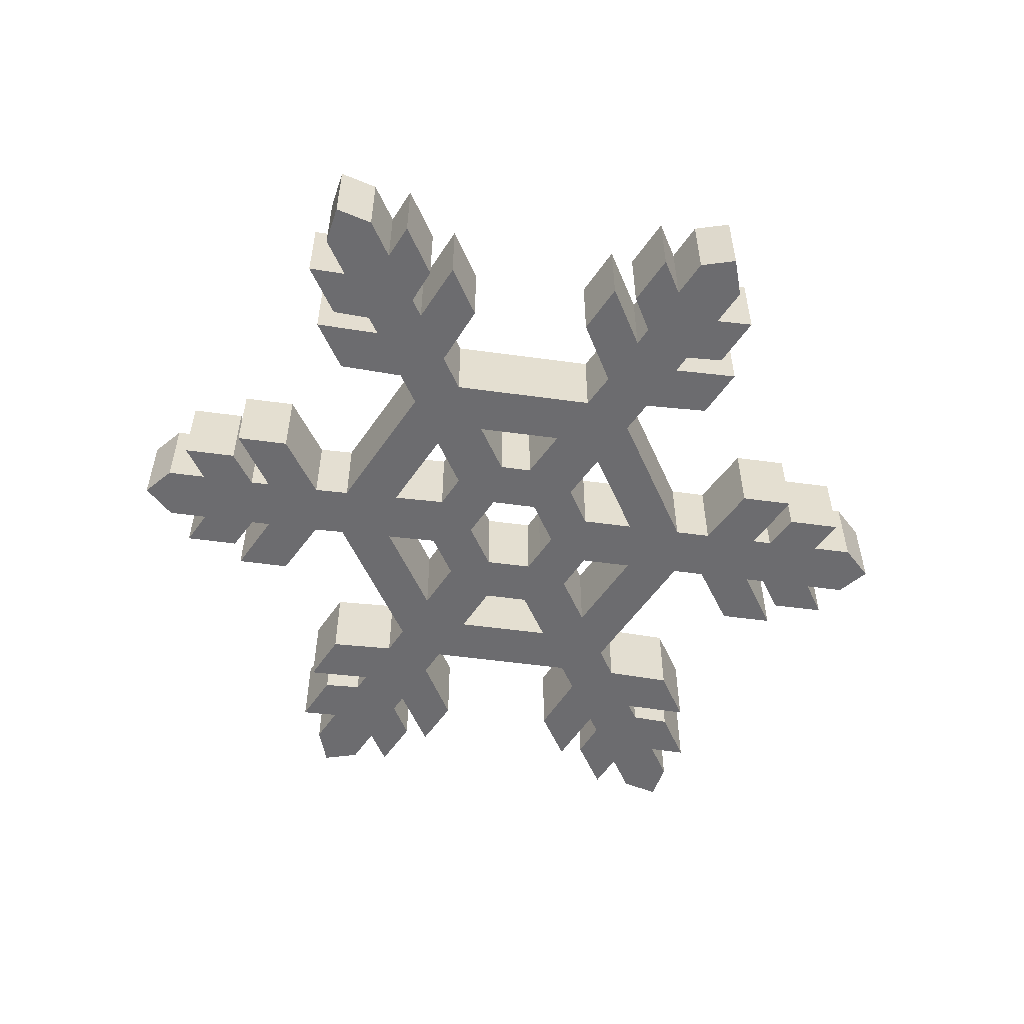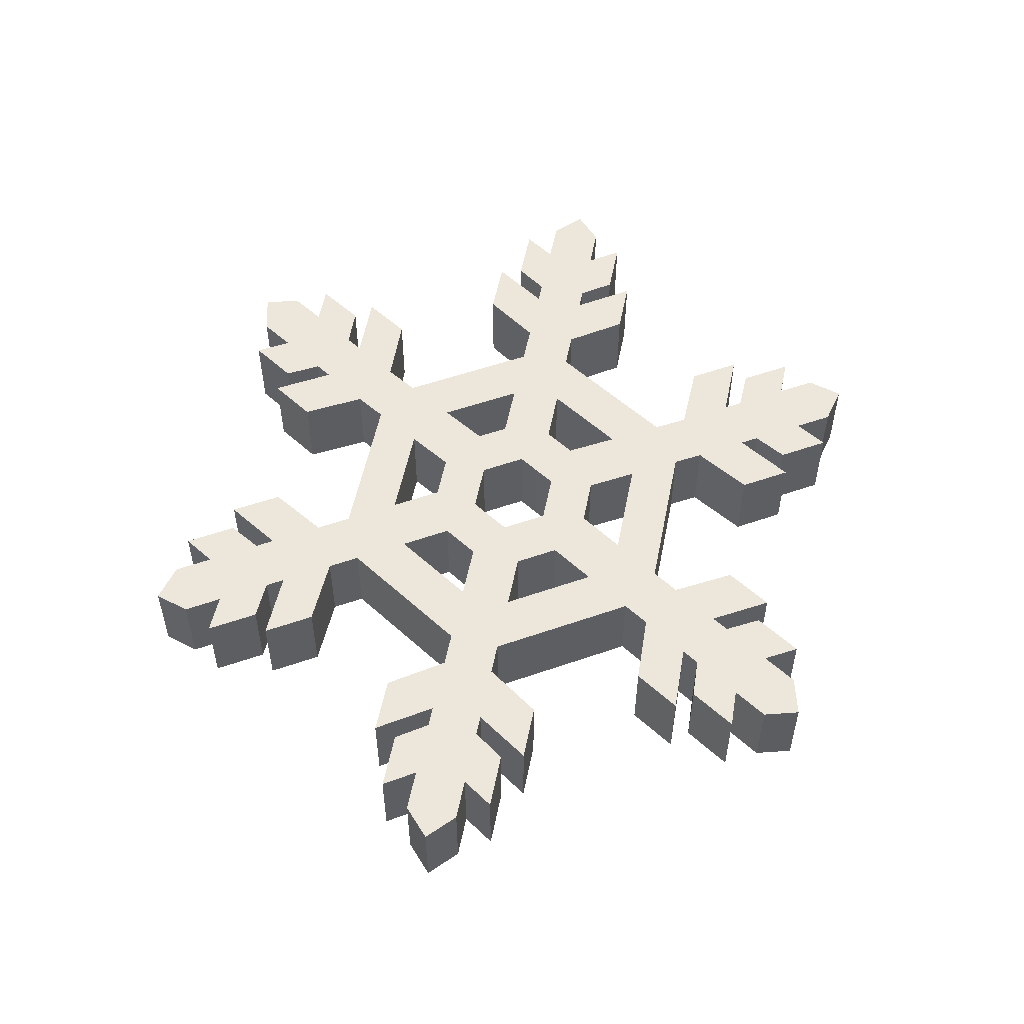
<metadata>
{"format":"obj","ext":"obj","renderer":"f3d","projection":"perspective","resolution":1024,"background":"white","views":[{"elev":-53.8,"azim":109.2,"up":"+Y"},{"elev":53.0,"azim":-83.1,"up":"+Y"}]}
</metadata>
<code>
o Snowflakesat
v -0.8526 -0.2621 0.3599
v -0.8526 0.2621 0.3599
v -0.709 -0.2621 0.6372
v -0.709 0.2621 0.6372
v -0.5004 -0.2621 0.3682
v -0.5004 0.2621 0.3682
v -0.567 -0.2621 0.24
v -0.567 0.2621 0.24
v -0.6345 -0.2621 0.1114
v -0.6345 0.2621 0.1114
v -0.9963 -0.2621 0.08399
v -0.9963 0.2621 0.08399
v 0.4105 -0.2621 -0.8094
v 0.4105 0.2621 -0.8094
v -0.2323 -0.2621 -0.8583
v -0.2323 0.2621 -0.8583
v -0.07636 -0.2621 -0.5595
v -0.07636 0.2621 -0.5595
v 0.2136 -0.2621 -0.5374
v 0.2136 0.2621 -0.5374
v 0.5895 -0.2621 0.6921
v 0.5895 0.2621 0.6921
v 0.9436 -0.2621 0.2296
v 0.9436 0.2621 0.2296
v 0.5807 -0.2621 0.2028
v 0.5807 0.2621 0.2028
v 0.4407 -0.2621 0.3856
v 0.4407 0.2621 0.3856
v 0.6999 -0.2621 -0.5979
v 0.6999 0.2621 -0.5979
v 0.4972 -0.2621 -0.3179
v 0.4972 0.2621 -0.3179
v 0.5704 -0.2621 -0.1781
v 0.5704 0.2621 -0.1781
v 0.5772 -0.2621 -0.1655
v 0.5772 0.2621 -0.1655
v 0.5933 -0.2621 -0.1332
v 0.5933 0.2621 -0.1332
v 0.9558 -0.2621 -0.1053
v 0.9558 0.2621 -0.1053
v -0.2008 -0.2621 0.2482
v -0.2008 0.2621 0.2482
v -0.03661 -0.2621 0.2607
v -0.03661 0.2621 0.2607
v 0.1277 -0.2621 0.2733
v 0.1277 0.2621 0.2733
v 0.2208 -0.2621 0.1503
v 0.2208 0.2621 0.1503
v 0.315 -0.2621 0.02811
v 0.315 0.2621 0.02811
v 0.2585 -0.2621 -0.08075
v 0.2585 0.2621 -0.08075
v 0.1738 -0.2621 -0.2422
v 0.1738 0.2621 -0.2422
v -0.2701 -0.2621 0.1132
v -0.2701 0.2621 0.1132
v -0.3394 -0.2621 -0.02144
v -0.3394 0.2621 -0.02144
v -0.2468 -0.2621 -0.1439
v -0.2468 0.2621 -0.1439
v -0.1527 -0.2621 -0.266
v -0.1527 0.2621 -0.266
v -0.5773 -0.2621 -0.7348
v -0.5773 0.2621 -0.7348
v -0.9477 -0.2621 -0.2491
v -0.9477 0.2621 -0.2491
v -0.5851 -0.2621 -0.2217
v -0.5851 0.2621 -0.2217
v -0.4215 -0.2621 -0.4366
v -0.4215 0.2621 -0.4366
v 0.2727 -0.2621 0.8697
v 0.2727 0.2621 0.8697
v 0.1263 -0.2621 0.5715
v 0.1263 0.2621 0.5715
v -0.02684 -0.2621 0.56
v -0.02684 0.2621 0.56
v -0.1868 -0.2621 0.5482
v -0.1868 0.2621 0.5482
v -0.3984 -0.2621 0.8196
v -0.3984 0.2621 0.8196
v -1.667 0.2621 2.178
v -1.667 -0.2621 2.178
v -1.409 0.2621 2.136
v -1.409 -0.2621 2.136
v -1.714 0.2621 1.944
v -1.714 -0.2621 1.944
v -1.558 0.2621 1.741
v -1.558 -0.2621 1.741
v -1.817 0.2621 1.727
v -1.817 -0.2621 1.727
v -1.607 0.2621 1.452
v -1.607 -0.2621 1.452
v -1.344 0.2621 1.461
v -1.344 -0.2621 1.461
v -1.266 0.2621 1.359
v -1.266 -0.2621 1.359
v -1.717 0.2621 1.335
v -1.717 -0.2621 1.335
v -1.507 0.2621 1.06
v -1.507 -0.2621 1.06
v -1.052 0.2621 1.078
v -1.052 -0.2621 1.078
v -0.9308 0.2621 0.9227
v -0.9308 -0.2621 0.9227
v -1.382 0.2621 0.05553
v -1.382 -0.2621 0.05553
v -1.592 0.2621 0.03912
v -1.592 -0.2621 0.03912
v -1.866 0.2621 0.37
v -1.866 -0.2621 0.37
v -2.233 0.2621 0.3414
v -2.233 -0.2621 0.3414
v -1.968 0.2621 0.01118
v -1.968 -0.2621 0.01118
v -2.102 0.2621 0.000791
v -2.102 -0.2621 0.000791
v -2.261 0.2621 0.1906
v -2.261 -0.2621 0.1906
v -2.63 0.2621 0.1633
v -2.63 -0.2621 0.1633
v -2.478 0.2621 -0.02715
v -2.478 -0.2621 -0.02715
v -2.749 0.2621 -0.04761
v -2.749 -0.2621 -0.04761
v -2.917 0.2621 -0.2287
v -2.917 -0.2621 -0.2287
v -2.719 0.2621 -0.3825
v -2.719 -0.2621 -0.3825
v -2.447 0.2621 -0.3615
v -2.447 -0.2621 -0.3615
v -2.563 0.2621 -0.5723
v -2.563 -0.2621 -0.5723
v -2.195 0.2621 -0.545
v -2.195 -0.2621 -0.545
v -2.072 0.2621 -0.3335
v -2.072 -0.2621 -0.3335
v -1.937 0.2621 -0.3237
v -1.937 -0.2621 -0.3237
v -2.14 0.2621 -0.6905
v -2.14 -0.2621 -0.6905
v -1.771 0.2621 -0.6625
v -1.771 -0.2621 -0.6625
v -1.561 0.2621 -0.2957
v -1.561 -0.2621 -0.2957
v -1.334 0.2621 -0.2782
v -1.334 -0.2621 -0.2782
v -0.743 0.2621 -1.053
v -0.743 -0.2621 -1.053
v -0.8398 0.2621 -1.239
v -0.8398 -0.2621 -1.239
v -1.291 0.2621 -1.289
v -1.291 -0.2621 -1.289
v -1.449 0.2621 -1.592
v -1.449 -0.2621 -1.592
v -1.001 0.2621 -1.549
v -1.001 -0.2621 -1.549
v -1.059 0.2621 -1.66
v -1.059 -0.2621 -1.66
v -1.32 0.2621 -1.69
v -1.32 -0.2621 -1.69
v -1.478 0.2621 -1.994
v -1.478 -0.2621 -1.994
v -1.22 0.2621 -1.97
v -1.22 -0.2621 -1.97
v -1.336 0.2621 -2.193
v -1.336 -0.2621 -2.193
v -1.247 0.2621 -2.416
v -1.247 -0.2621 -2.416
v -1.001 0.2621 -2.336
v -1.001 -0.2621 -2.336
v -0.8854 0.2621 -2.112
v -0.8854 -0.2621 -2.112
v -0.7423 0.2621 -2.309
v -0.7423 -0.2621 -2.309
v -0.5844 0.2621 -2.006
v -0.5844 -0.2621 -2.006
v -0.7243 0.2621 -1.804
v -0.7243 -0.2621 -1.804
v -0.6667 0.2621 -1.692
v -0.6667 -0.2621 -1.692
v -0.4183 0.2621 -2.035
v -0.4183 -0.2621 -2.035
v -0.261 0.2621 -1.731
v -0.261 -0.2621 -1.731
v -0.5062 0.2621 -1.383
v -0.5062 -0.2621 -1.383
v -0.3984 0.2621 -1.176
v -0.3984 -0.2621 -1.176
v 0.619 0.2621 -1.099
v 0.619 -0.2621 -1.099
v 0.7552 0.2621 -1.287
v 0.7552 -0.2621 -1.287
v 0.5767 0.2621 -1.668
v 0.5767 -0.2621 -1.668
v 0.7872 0.2621 -1.943
v 0.7872 -0.2621 -1.943
v 0.9707 0.2621 -1.569
v 0.9707 -0.2621 -1.569
v 1.048 0.2621 -1.67
v 1.048 -0.2621 -1.67
v 0.945 0.2621 -1.89
v 0.945 -0.2621 -1.89
v 1.157 0.2621 -2.166
v 1.157 -0.2621 -2.166
v 1.262 0.2621 -1.951
v 1.262 -0.2621 -1.951
v 1.416 0.2621 -2.154
v 1.416 -0.2621 -2.154
v 1.674 0.2621 -2.196
v 1.674 -0.2621 -2.196
v 1.721 0.2621 -1.963
v 1.721 -0.2621 -1.963
v 1.566 0.2621 -1.76
v 1.566 -0.2621 -1.76
v 1.825 0.2621 -1.746
v 1.825 -0.2621 -1.746
v 1.614 0.2621 -1.47
v 1.614 -0.2621 -1.47
v 1.351 0.2621 -1.479
v 1.351 -0.2621 -1.479
v 1.273 0.2621 -1.378
v 1.273 -0.2621 -1.378
v 1.724 0.2621 -1.354
v 1.724 -0.2621 -1.354
v 1.513 0.2621 -1.077
v 1.513 -0.2621 -1.077
v 1.058 0.2621 -1.097
v 1.058 -0.2621 -1.097
v 0.9154 0.2621 -0.8973
v 0.9154 -0.2621 -0.8973
v 1.343 0.2621 -0.0767
v 1.343 -0.2621 -0.0767
v 1.599 0.2621 -0.05748
v 1.599 -0.2621 -0.05748
v 1.873 0.2621 -0.3889
v 1.873 -0.2621 -0.3889
v 2.241 0.2621 -0.3615
v 2.241 -0.2621 -0.3615
v 1.975 0.2621 -0.02954
v 1.975 -0.2621 -0.02954
v 2.11 0.2621 -0.01905
v 2.11 -0.2621 -0.01905
v 2.269 0.2621 -0.2096
v 2.269 -0.2621 -0.2096
v 2.637 0.2621 -0.1821
v 2.637 -0.2621 -0.1821
v 2.485 0.2621 0.008269
v 2.485 -0.2621 0.008269
v 2.757 0.2621 0.02925
v 2.757 -0.2621 0.02925
v 2.925 0.2621 0.2098
v 2.925 -0.2621 0.2098
v 2.726 0.2621 0.3635
v 2.726 -0.2621 0.3635
v 2.454 0.2621 0.3432
v 2.454 -0.2621 0.3432
v 2.571 0.2621 0.554
v 2.571 -0.2621 0.554
v 2.202 0.2621 0.5261
v 2.202 -0.2621 0.5261
v 2.079 0.2621 0.3152
v 2.079 -0.2621 0.3152
v 1.944 0.2621 0.3041
v 1.944 -0.2621 0.3041
v 2.147 0.2621 0.6716
v 2.147 -0.2621 0.6716
v 1.778 0.2621 0.6437
v 1.778 -0.2621 0.6437
v 1.568 0.2621 0.2768
v 1.568 -0.2621 0.2768
v 1.329 0.2621 0.2587
v 1.329 -0.2621 0.2587
v 0.7486 0.2621 1.018
v 0.7486 -0.2621 1.018
v 0.8475 0.2621 1.221
v 0.8475 -0.2621 1.221
v 1.299 0.2621 1.27
v 1.299 -0.2621 1.27
v 1.457 0.2621 1.573
v 1.457 -0.2621 1.573
v 1.009 0.2621 1.531
v 1.009 -0.2621 1.531
v 1.066 0.2621 1.642
v 1.066 -0.2621 1.642
v 1.327 0.2621 1.672
v 1.327 -0.2621 1.672
v 1.485 0.2621 1.976
v 1.485 -0.2621 1.976
v 1.227 0.2621 1.951
v 1.227 -0.2621 1.951
v 1.343 0.2621 2.174
v 1.343 -0.2621 2.174
v 1.255 0.2621 2.398
v 1.255 -0.2621 2.398
v 1.009 0.2621 2.318
v 1.009 -0.2621 2.318
v 0.8929 0.2621 2.094
v 0.8929 -0.2621 2.094
v 0.75 0.2621 2.291
v 0.75 -0.2621 2.291
v 0.5915 0.2621 1.987
v 0.5915 -0.2621 1.987
v 0.7319 0.2621 1.784
v 0.7319 -0.2621 1.784
v 0.6742 0.2621 1.673
v 0.6742 -0.2621 1.673
v 0.4253 0.2621 2.015
v 0.4253 -0.2621 2.015
v 0.2676 0.2621 1.712
v 0.2676 -0.2621 1.712
v 0.514 0.2621 1.365
v 0.514 -0.2621 1.365
v 0.4267 0.2621 1.186
v 0.4267 -0.2621 1.186
v -0.6224 0.2621 1.107
v -0.6224 -0.2621 1.107
v -0.7474 0.2621 1.269
v -0.7474 -0.2621 1.269
v -0.5684 0.2621 1.649
v -0.5684 -0.2621 1.649
v -0.7795 0.2621 1.925
v -0.7795 -0.2621 1.925
v -0.9629 0.2621 1.55
v -0.9629 -0.2621 1.55
v -1.04 0.2621 1.652
v -1.04 -0.2621 1.652
v -0.938 0.2621 1.871
v -0.938 -0.2621 1.871
v -1.149 0.2621 2.148
v -1.149 -0.2621 2.148
v -1.254 0.2621 1.932
v -1.254 -0.2621 1.932
f 1 2 3
f 3 2 4
f 3 4 5
f 5 4 6
f 5 6 7
f 7 6 8
f 7 8 9
f 9 8 10
f 11 12 1
f 1 12 2
f 9 10 11
f 11 10 12
f 13 14 15
f 15 14 16
f 15 16 17
f 17 16 18
f 17 18 19
f 19 18 20
f 19 20 13
f 13 20 14
f 21 22 23
f 23 22 24
f 23 24 25
f 25 24 26
f 25 26 27
f 27 26 28
f 27 28 21
f 21 28 22
f 29 30 31
f 31 30 32
f 31 32 33
f 33 32 34
f 33 34 35
f 35 34 36
f 35 36 37
f 37 36 38
f 39 40 29
f 29 40 30
f 37 38 39
f 39 38 40
f 41 42 43
f 43 42 44
f 43 44 45
f 45 44 46
f 45 46 47
f 47 46 48
f 47 48 49
f 49 48 50
f 49 50 51
f 51 50 52
f 51 52 53
f 53 52 54
f 55 56 41
f 41 56 42
f 57 58 55
f 55 58 56
f 59 60 57
f 57 60 58
f 61 62 59
f 59 62 60
f 53 54 61
f 61 54 62
f 63 64 65
f 65 64 66
f 65 66 67
f 67 66 68
f 67 68 69
f 69 68 70
f 69 70 63
f 63 70 64
f 71 72 73
f 73 72 74
f 73 74 75
f 75 74 76
f 75 76 77
f 77 76 78
f 79 80 71
f 71 80 72
f 77 78 79
f 79 78 80
f 81 82 83
f 83 82 84
f 85 86 81
f 81 86 82
f 87 88 85
f 85 88 86
f 89 90 87
f 87 90 88
f 91 92 89
f 89 92 90
f 93 94 91
f 91 94 92
f 95 96 93
f 93 96 94
f 97 98 95
f 95 98 96
f 99 100 97
f 97 100 98
f 101 102 99
f 99 102 100
f 103 104 101
f 101 104 102
f 105 106 103
f 103 106 104
f 107 108 105
f 105 108 106
f 109 110 107
f 107 110 108
f 111 112 109
f 109 112 110
f 113 114 111
f 111 114 112
f 115 116 113
f 113 116 114
f 117 118 115
f 115 118 116
f 119 120 117
f 117 120 118
f 121 122 119
f 119 122 120
f 123 124 121
f 121 124 122
f 125 126 123
f 123 126 124
f 127 128 125
f 125 128 126
f 129 130 127
f 127 130 128
f 131 132 129
f 129 132 130
f 133 134 131
f 131 134 132
f 135 136 133
f 133 136 134
f 137 138 135
f 135 138 136
f 139 140 137
f 137 140 138
f 141 142 139
f 139 142 140
f 143 144 141
f 141 144 142
f 145 146 143
f 143 146 144
f 147 148 145
f 145 148 146
f 149 150 147
f 147 150 148
f 151 152 149
f 149 152 150
f 153 154 151
f 151 154 152
f 155 156 153
f 153 156 154
f 157 158 155
f 155 158 156
f 159 160 157
f 157 160 158
f 161 162 159
f 159 162 160
f 163 164 161
f 161 164 162
f 165 166 163
f 163 166 164
f 167 168 165
f 165 168 166
f 169 170 167
f 167 170 168
f 171 172 169
f 169 172 170
f 173 174 171
f 171 174 172
f 175 176 173
f 173 176 174
f 177 178 175
f 175 178 176
f 179 180 177
f 177 180 178
f 181 182 179
f 179 182 180
f 183 184 181
f 181 184 182
f 185 186 183
f 183 186 184
f 187 188 185
f 185 188 186
f 189 190 187
f 187 190 188
f 191 192 189
f 189 192 190
f 193 194 191
f 191 194 192
f 195 196 193
f 193 196 194
f 197 198 195
f 195 198 196
f 199 200 197
f 197 200 198
f 201 202 199
f 199 202 200
f 203 204 201
f 201 204 202
f 205 206 203
f 203 206 204
f 207 208 205
f 205 208 206
f 209 210 207
f 207 210 208
f 211 212 209
f 209 212 210
f 213 214 211
f 211 214 212
f 215 216 213
f 213 216 214
f 217 218 215
f 215 218 216
f 219 220 217
f 217 220 218
f 221 222 219
f 219 222 220
f 223 224 221
f 221 224 222
f 225 226 223
f 223 226 224
f 227 228 225
f 225 228 226
f 229 230 227
f 227 230 228
f 231 232 229
f 229 232 230
f 233 234 231
f 231 234 232
f 235 236 233
f 233 236 234
f 237 238 235
f 235 238 236
f 239 240 237
f 237 240 238
f 241 242 239
f 239 242 240
f 243 244 241
f 241 244 242
f 245 246 243
f 243 246 244
f 247 248 245
f 245 248 246
f 249 250 247
f 247 250 248
f 251 252 249
f 249 252 250
f 253 254 251
f 251 254 252
f 255 256 253
f 253 256 254
f 257 258 255
f 255 258 256
f 259 260 257
f 257 260 258
f 261 262 259
f 259 262 260
f 263 264 261
f 261 264 262
f 265 266 263
f 263 266 264
f 267 268 265
f 265 268 266
f 269 270 267
f 267 270 268
f 271 272 269
f 269 272 270
f 273 274 271
f 271 274 272
f 275 276 273
f 273 276 274
f 277 278 275
f 275 278 276
f 279 280 277
f 277 280 278
f 281 282 279
f 279 282 280
f 283 284 281
f 281 284 282
f 285 286 283
f 283 286 284
f 287 288 285
f 285 288 286
f 289 290 287
f 287 290 288
f 291 292 289
f 289 292 290
f 293 294 291
f 291 294 292
f 295 296 293
f 293 296 294
f 297 298 295
f 295 298 296
f 299 300 297
f 297 300 298
f 301 302 299
f 299 302 300
f 303 304 301
f 301 304 302
f 305 306 303
f 303 306 304
f 307 308 305
f 305 308 306
f 309 310 307
f 307 310 308
f 311 312 309
f 309 312 310
f 313 314 311
f 311 314 312
f 315 316 313
f 313 316 314
f 317 318 315
f 315 318 316
f 319 320 317
f 317 320 318
f 321 322 319
f 319 322 320
f 323 324 321
f 321 324 322
f 325 326 323
f 323 326 324
f 327 328 325
f 325 328 326
f 329 330 327
f 327 330 328
f 331 332 329
f 329 332 330
f 83 84 331
f 331 84 332
f 9 55 7
f 9 57 55
f 9 67 57
f 9 65 67
f 9 11 65
f 65 11 146
f 63 146 148
f 188 148 150
f 186 150 156
f 180 156 158
f 178 158 164
f 172 164 166
f 170 166 168
f 170 172 166
f 146 11 106
f 144 106 108
f 114 108 110
f 112 114 110
f 3 104 1
f 3 79 104
f 3 77 79
f 3 5 77
f 77 5 41
f 43 77 41
f 43 75 77
f 43 45 75
f 75 45 73
f 73 45 27
f 21 73 27
f 21 71 73
f 21 274 71
f 21 272 274
f 21 23 272
f 272 23 232
f 234 272 232
f 234 270 272
f 234 240 270
f 234 236 240
f 240 236 238
f 5 7 41
f 41 7 55
f 19 53 17
f 19 31 53
f 19 29 31
f 19 13 29
f 29 13 230
f 232 29 230
f 232 39 29
f 232 23 39
f 39 23 25
f 37 25 49
f 51 37 49
f 51 35 37
f 51 33 35
f 51 31 33
f 51 53 31
f 230 13 190
f 228 190 192
f 222 192 198
f 220 198 200
f 214 200 206
f 212 206 208
f 210 212 208
f 17 69 15
f 17 61 69
f 17 53 61
f 49 25 47
f 47 25 27
f 45 47 27
f 37 39 25
f 61 59 69
f 69 59 67
f 67 59 57
f 69 63 15
f 15 63 188
f 190 15 188
f 190 13 15
f 63 65 146
f 71 314 79
f 71 274 314
f 314 274 276
f 312 276 282
f 306 282 284
f 304 284 290
f 298 290 292
f 296 292 294
f 296 298 292
f 84 86 332
f 84 82 86
f 86 88 332
f 332 88 326
f 328 332 326
f 328 330 332
f 90 92 88
f 88 92 94
f 326 94 324
f 326 88 94
f 94 96 324
f 324 96 318
f 320 324 318
f 320 322 324
f 98 100 96
f 96 100 102
f 318 102 316
f 318 96 102
f 102 104 316
f 316 104 79
f 314 316 79
f 104 106 1
f 1 106 11
f 146 106 144
f 144 108 114
f 138 114 116
f 136 116 122
f 130 122 124
f 128 124 126
f 128 130 124
f 144 114 138
f 142 138 140
f 142 144 138
f 116 118 122
f 122 118 120
f 136 122 130
f 134 130 132
f 134 136 130
f 136 138 116
f 63 148 188
f 150 152 156
f 156 152 154
f 186 156 180
f 184 180 182
f 184 186 180
f 158 160 164
f 164 160 162
f 178 164 172
f 176 172 174
f 176 178 172
f 178 180 158
f 186 188 150
f 230 190 228
f 192 194 198
f 198 194 196
f 222 198 220
f 200 202 206
f 206 202 204
f 214 206 212
f 216 218 214
f 214 218 220
f 200 214 220
f 224 226 222
f 222 226 228
f 192 222 228
f 270 240 264
f 268 264 266
f 268 270 264
f 244 248 242
f 244 246 248
f 250 256 248
f 250 254 256
f 250 252 254
f 258 260 256
f 256 260 262
f 248 262 242
f 248 256 262
f 262 264 242
f 242 264 240
f 276 278 282
f 282 278 280
f 312 282 306
f 310 306 308
f 310 312 306
f 284 286 290
f 290 286 288
f 304 290 298
f 302 298 300
f 302 304 298
f 304 306 284
f 312 314 276
f 8 56 10
f 8 42 56
f 8 6 42
f 42 6 78
f 44 78 76
f 46 76 74
f 28 74 22
f 28 46 74
f 28 48 46
f 28 26 48
f 48 26 50
f 50 26 38
f 52 38 36
f 34 52 36
f 34 32 52
f 52 32 54
f 54 32 20
f 18 54 20
f 18 62 54
f 18 70 62
f 18 16 70
f 70 16 64
f 64 16 187
f 147 187 149
f 147 64 187
f 147 145 64
f 64 145 66
f 66 145 12
f 10 66 12
f 10 68 66
f 10 58 68
f 10 56 58
f 6 4 78
f 78 4 80
f 80 4 103
f 315 103 101
f 317 101 95
f 323 95 93
f 325 93 87
f 331 87 85
f 83 85 81
f 83 331 85
f 4 2 103
f 103 2 105
f 105 2 12
f 145 105 12
f 145 143 105
f 105 143 107
f 107 143 113
f 109 113 111
f 109 107 113
f 187 16 189
f 189 16 14
f 229 14 30
f 231 30 40
f 24 40 26
f 24 231 40
f 24 271 231
f 24 22 271
f 271 22 273
f 273 22 72
f 313 72 80
f 315 80 103
f 315 313 80
f 14 20 30
f 30 20 32
f 38 26 40
f 72 22 74
f 50 38 52
f 229 30 231
f 46 44 76
f 44 42 78
f 58 60 68
f 68 60 70
f 70 60 62
f 273 72 313
f 275 313 311
f 281 311 305
f 283 305 303
f 289 303 297
f 291 297 295
f 293 291 295
f 329 327 331
f 331 327 325
f 87 331 325
f 325 323 93
f 321 319 323
f 323 319 317
f 95 323 317
f 317 315 101
f 273 313 275
f 311 309 305
f 305 309 307
f 281 305 283
f 303 301 297
f 297 301 299
f 289 297 291
f 287 285 289
f 289 285 283
f 303 289 283
f 279 277 281
f 281 277 275
f 311 281 275
f 231 271 233
f 233 271 269
f 239 269 263
f 241 263 261
f 247 261 255
f 249 255 253
f 251 249 253
f 269 267 263
f 263 267 265
f 239 263 241
f 261 259 255
f 255 259 257
f 247 255 249
f 245 243 247
f 247 243 241
f 261 247 241
f 237 235 239
f 239 235 233
f 269 239 233
f 14 229 189
f 189 229 227
f 191 227 221
f 197 221 219
f 199 219 213
f 205 213 211
f 207 211 209
f 207 205 211
f 227 225 221
f 221 225 223
f 191 221 197
f 193 197 195
f 193 191 197
f 219 217 213
f 213 217 215
f 199 213 205
f 201 205 203
f 201 199 205
f 199 197 219
f 191 189 227
f 187 185 149
f 149 185 155
f 151 155 153
f 151 149 155
f 155 185 179
f 157 179 177
f 163 177 171
f 165 171 169
f 167 165 169
f 181 179 183
f 183 179 185
f 155 179 157
f 177 175 171
f 171 175 173
f 163 171 165
f 161 159 163
f 163 159 157
f 177 163 157
f 113 143 137
f 115 137 135
f 121 135 129
f 123 129 127
f 125 123 127
f 139 137 141
f 141 137 143
f 113 137 115
f 135 133 129
f 129 133 131
f 121 129 123
f 119 117 121
f 121 117 115
f 135 121 115
f 101 99 95
f 95 99 97
f 93 91 87
f 87 91 89

</code>
